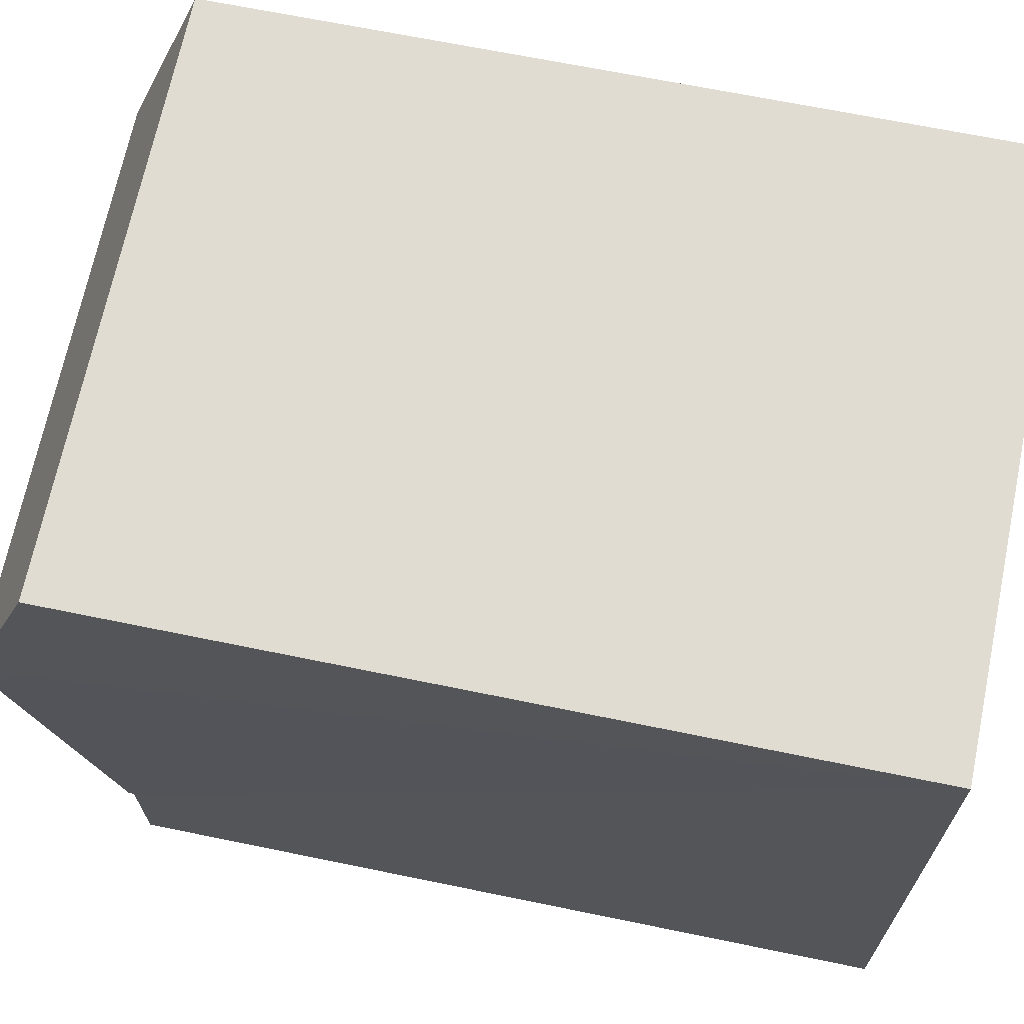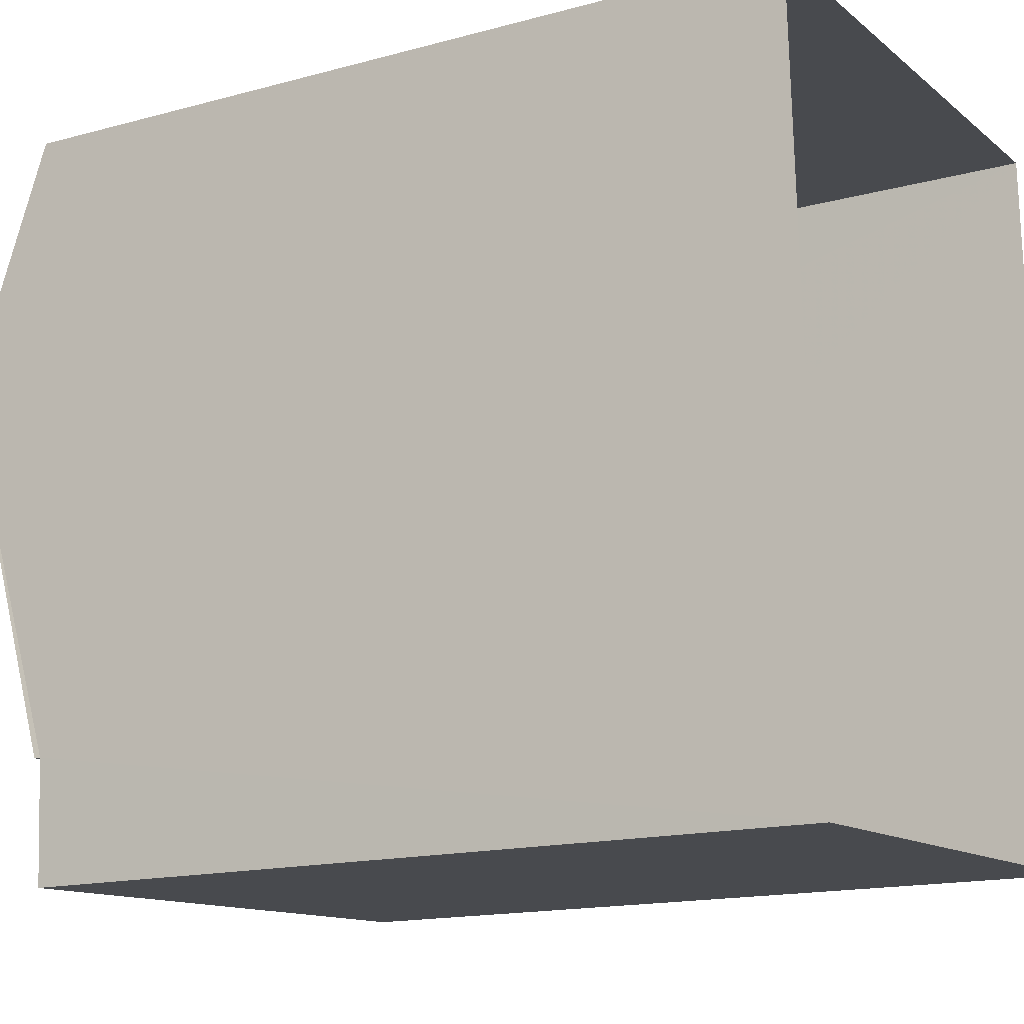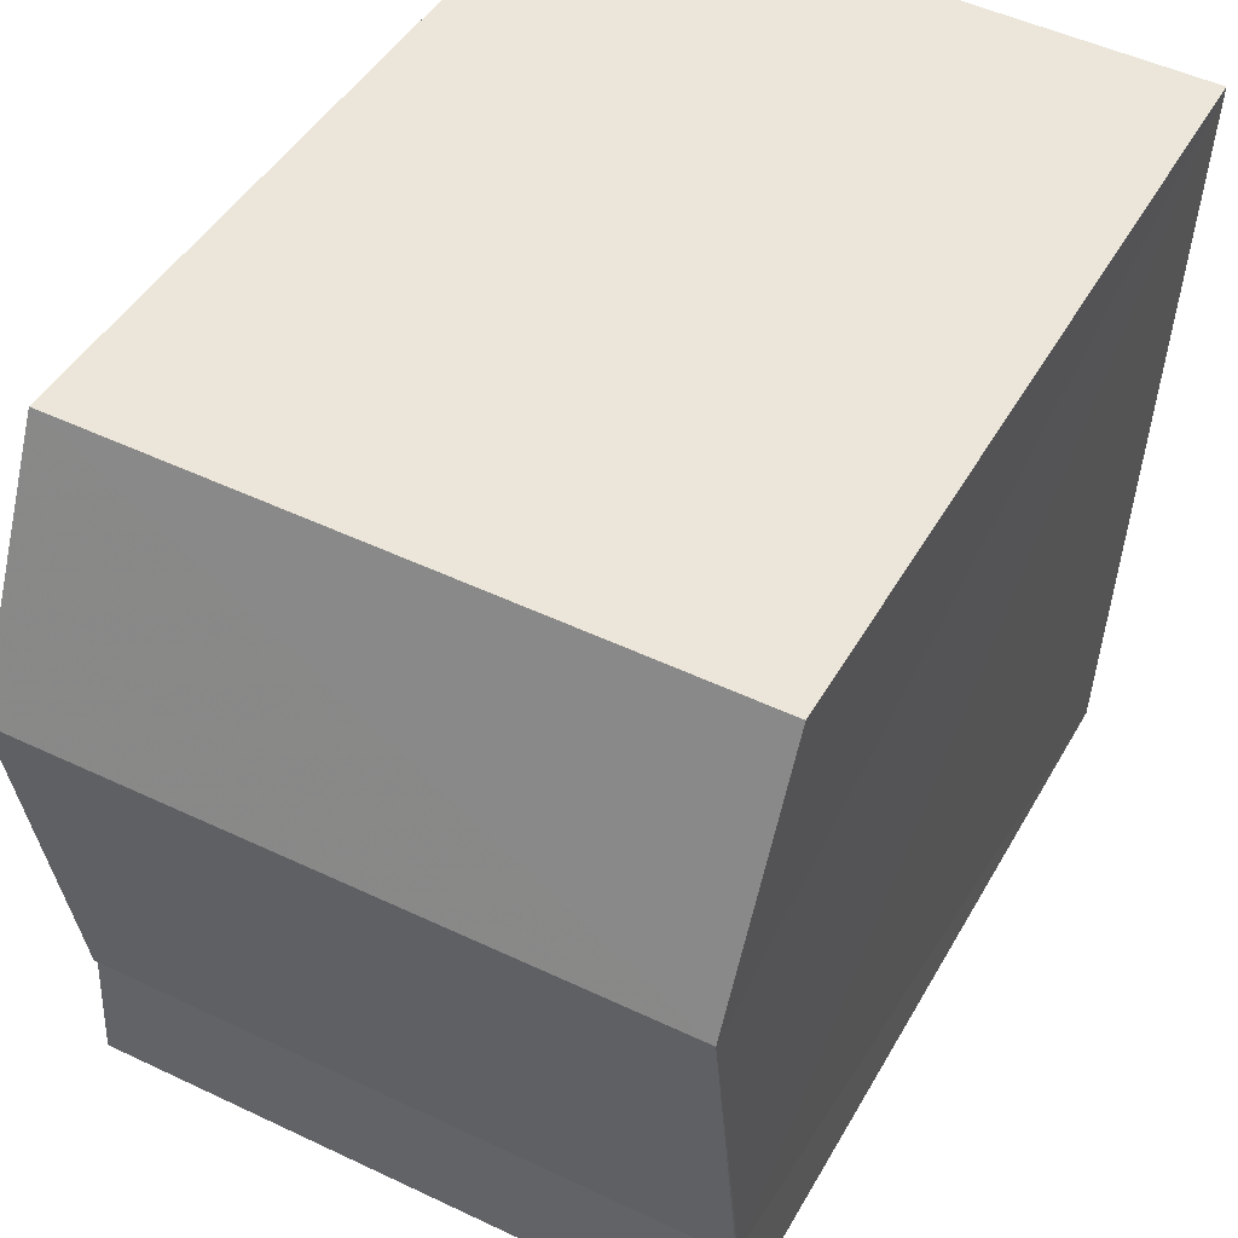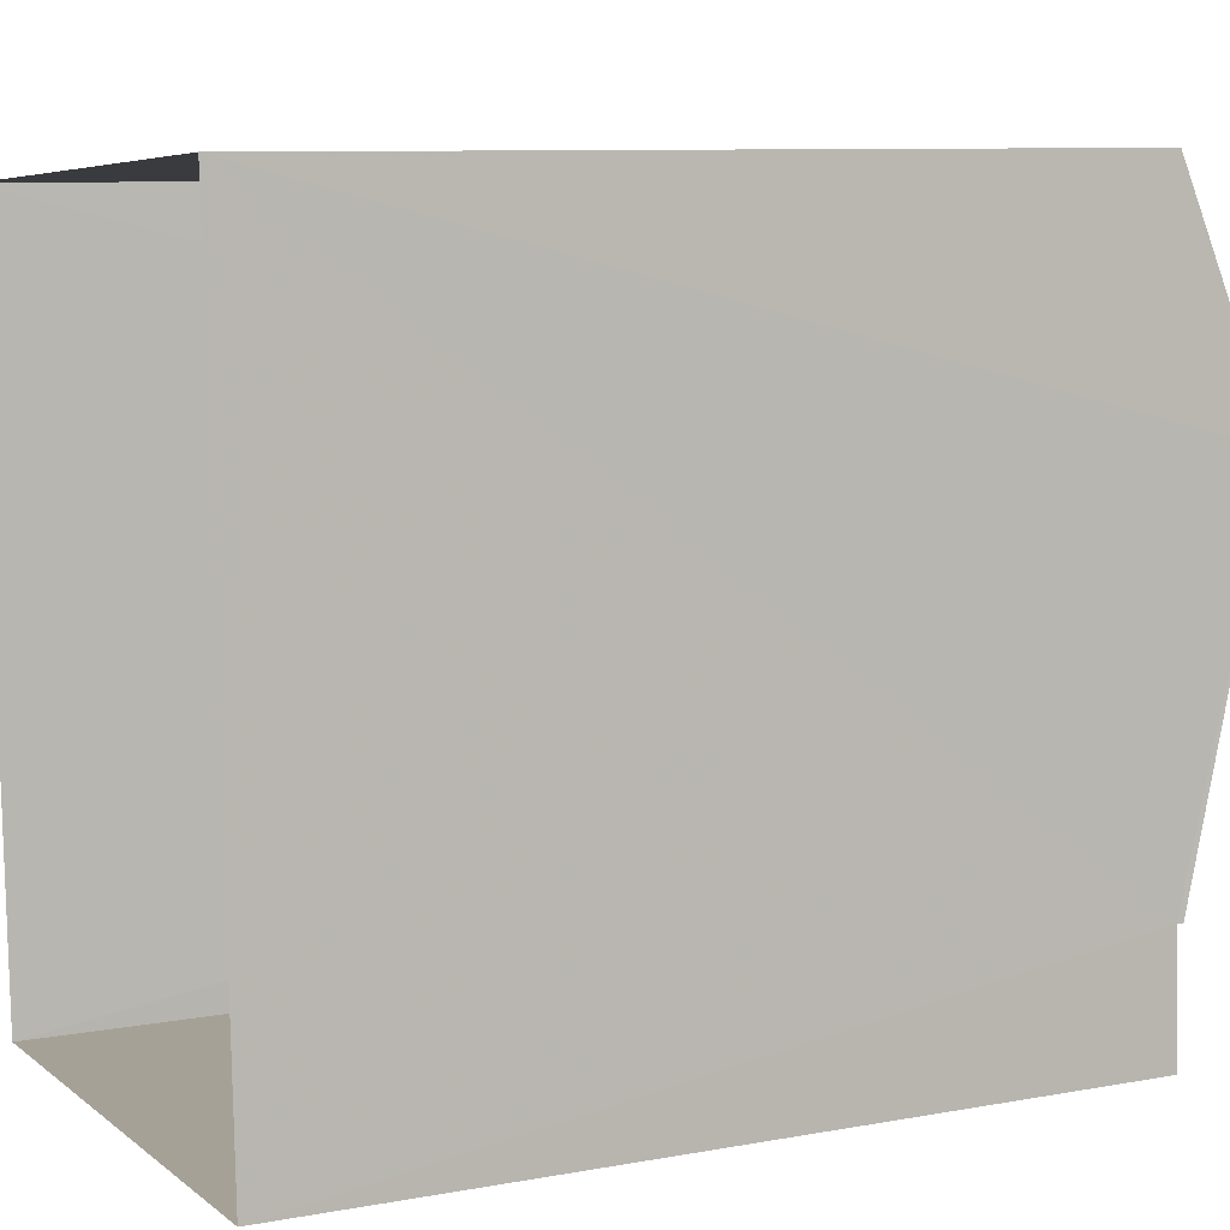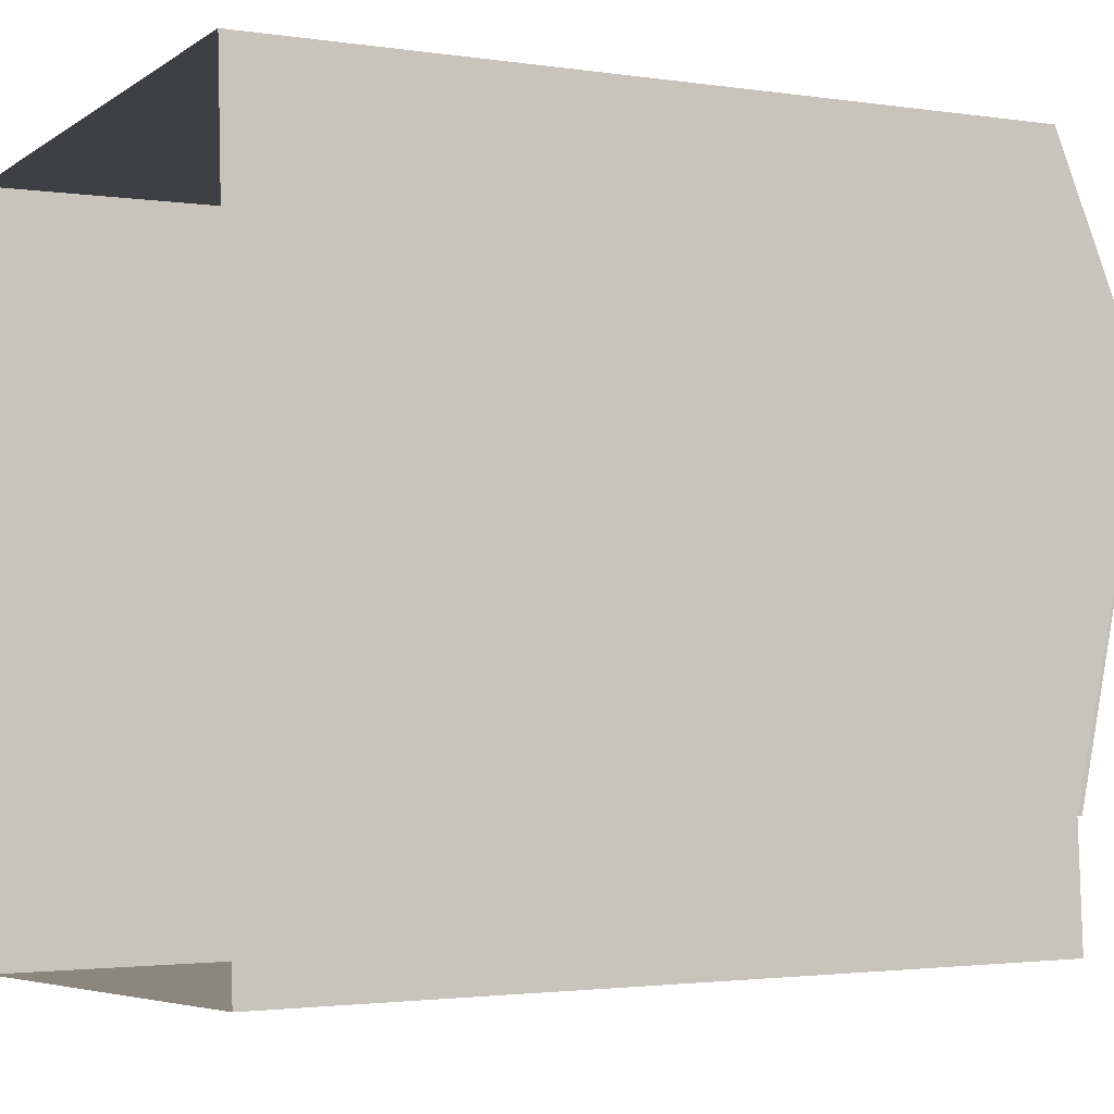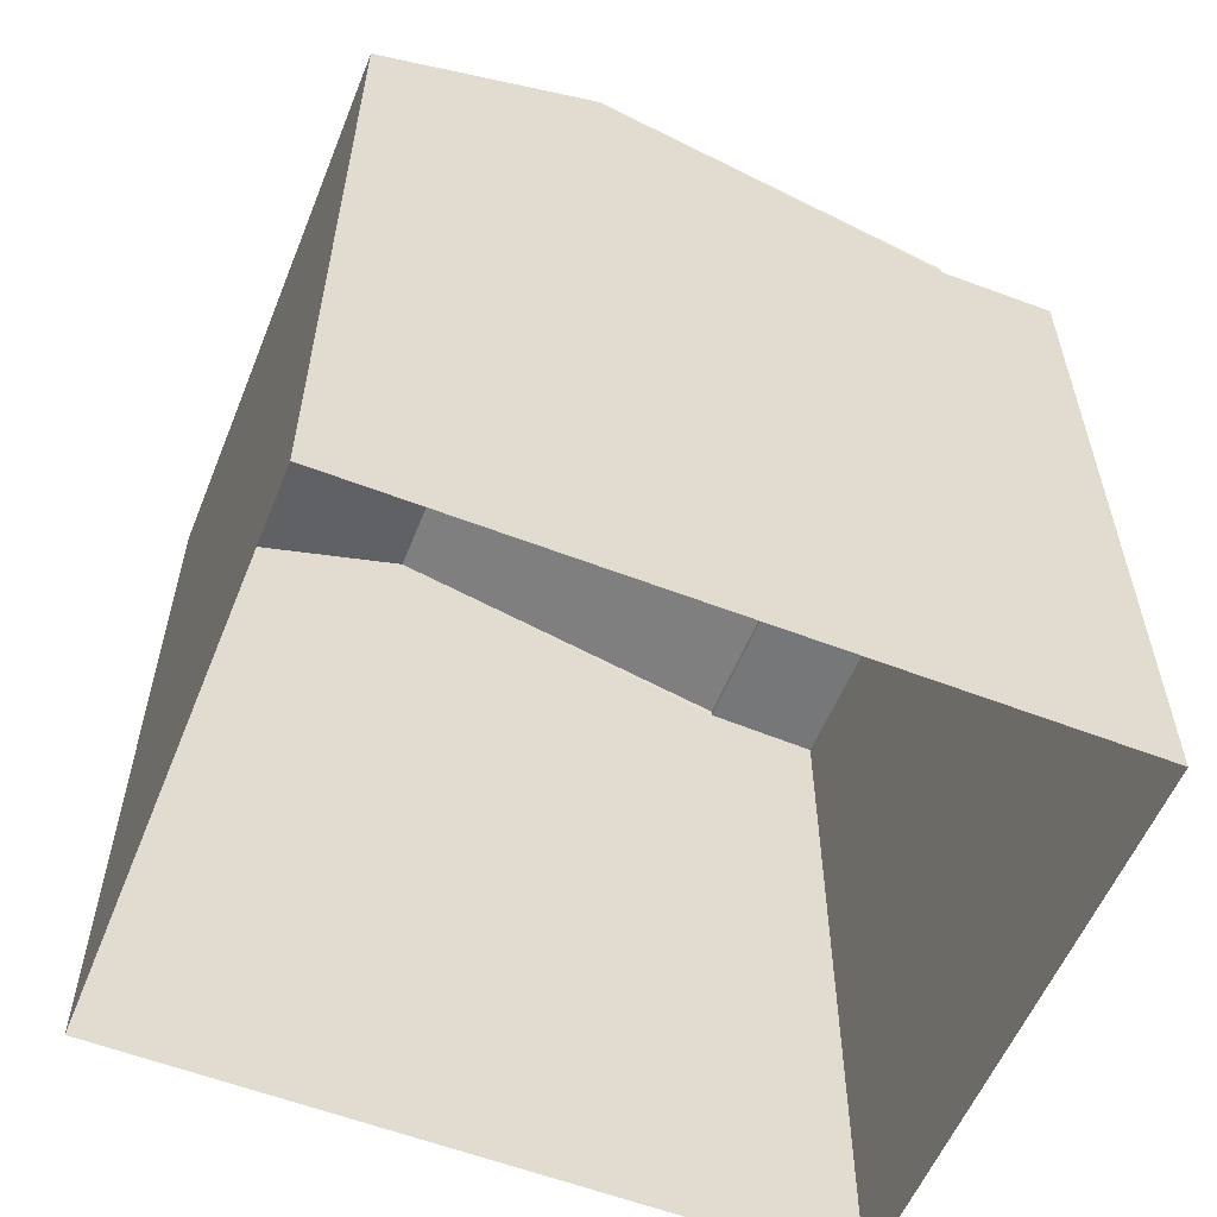
<metadata>
{"format":"obj","ext":"obj","renderer":"f3d","projection":"perspective","resolution":1024,"background":"white","views":[{"elev":66.1,"azim":101.8,"up":"+Y"},{"elev":-15.7,"azim":119.7,"up":"+Y"},{"elev":43.9,"azim":27.4,"up":"+Y"},{"elev":9.0,"azim":-115.9,"up":"+Y"},{"elev":-2.2,"azim":-118.6,"up":"+Y"},{"elev":-57.1,"azim":-114.9,"up":"+Z"}]}
</metadata>
<code>
v -3.719e+05 -1.054e+05 25.74
v -3.719e+05 -1.054e+05 25.74
v -3.719e+05 -1.054e+05 25.74
v -3.719e+05 -1.054e+05 25.74
v -3.719e+05 -1.054e+05 39.18
v -3.719e+05 -1.054e+05 37.81
v -3.719e+05 -1.054e+05 39.18
v -3.719e+05 -1.054e+05 37.81
v -3.719e+05 -1.054e+05 37.81
v -3.719e+05 -1.054e+05 37.81
v -3.719e+05 -1.054e+05 37.72
v -3.719e+05 -1.054e+05 37.72
v -3.719e+05 -1.054e+05 37.72
v -3.719e+05 -1.054e+05 37.72
f 1 2 3
f 1 4 2
f 5 6 7
f 5 8 6
f 7 9 5
f 7 10 9
f 11 12 13
f 14 11 13
f 9 2 5
f 8 5 11
f 11 4 12
f 11 2 4
f 5 2 11
f 10 3 2
f 9 10 2
f 13 4 1
f 13 12 4
f 10 7 3
f 3 14 1
f 7 6 14
f 1 14 13
f 3 7 14
f 11 6 8
f 11 14 6

</code>
